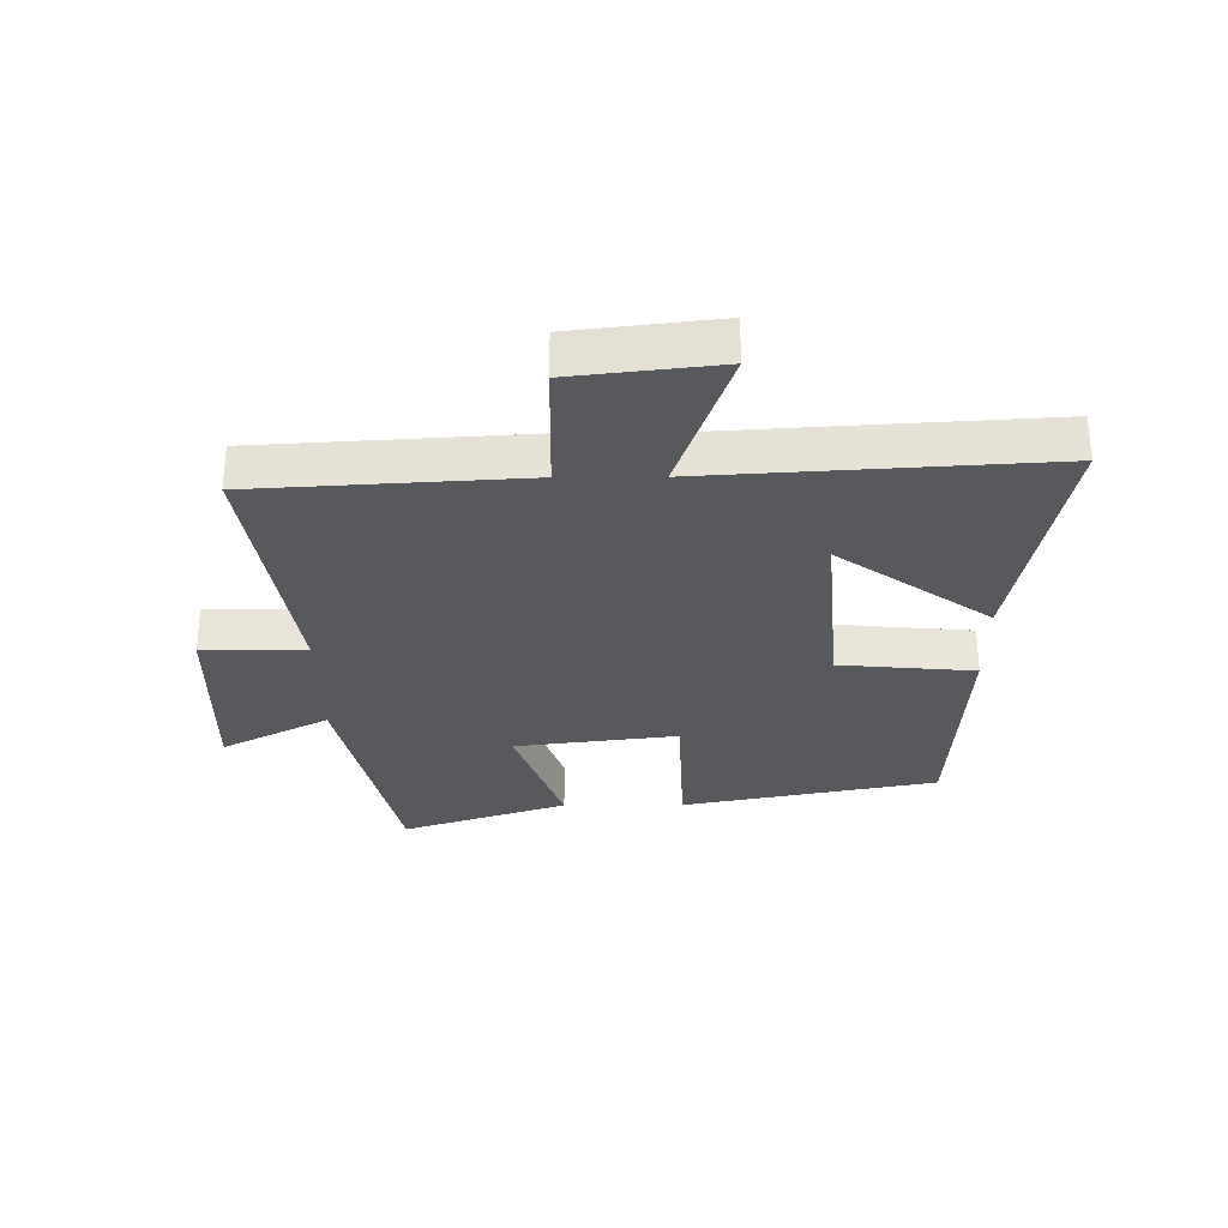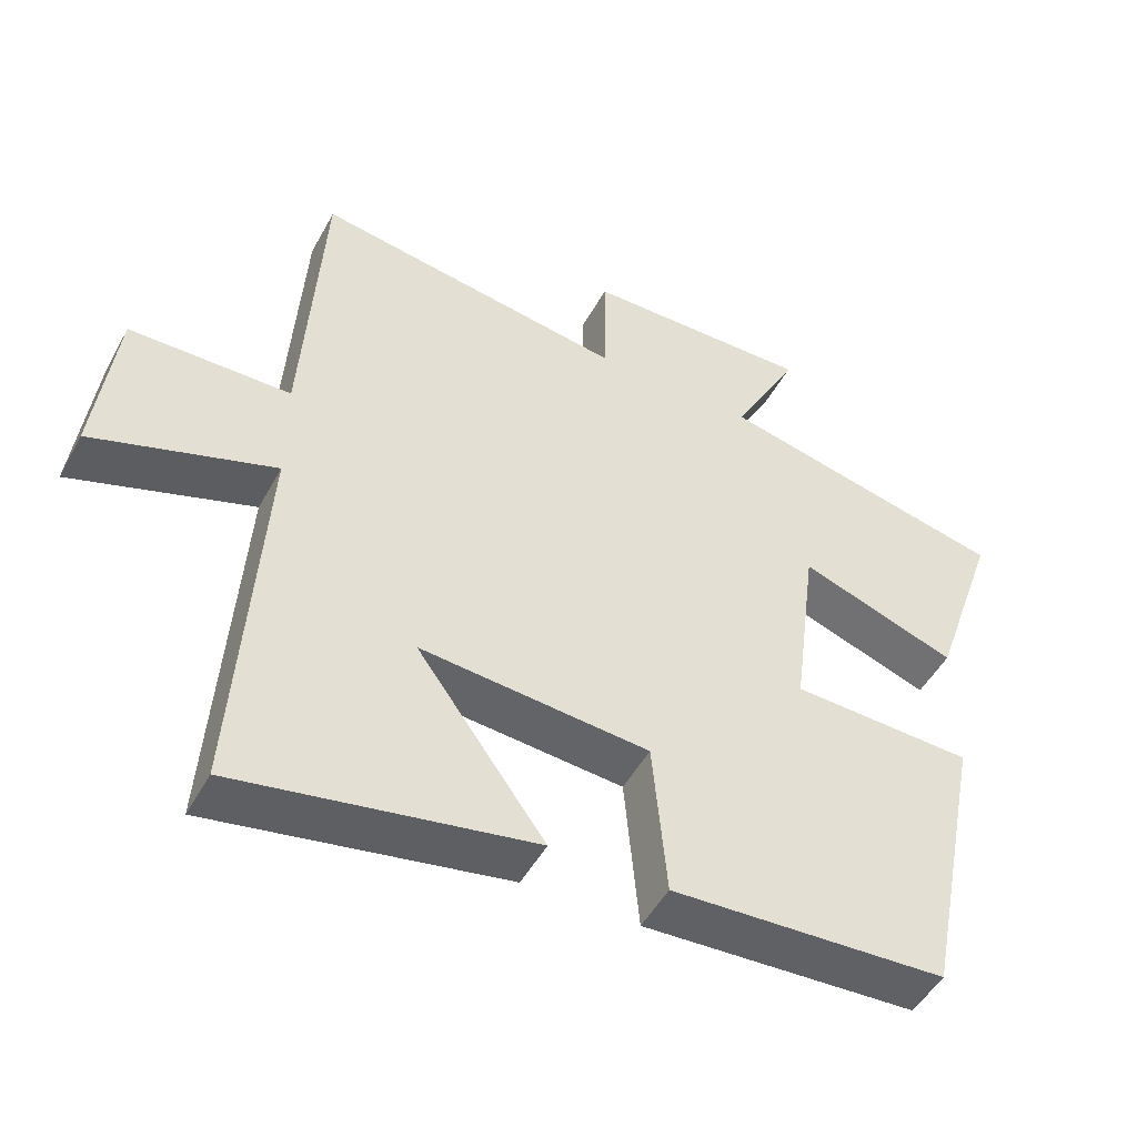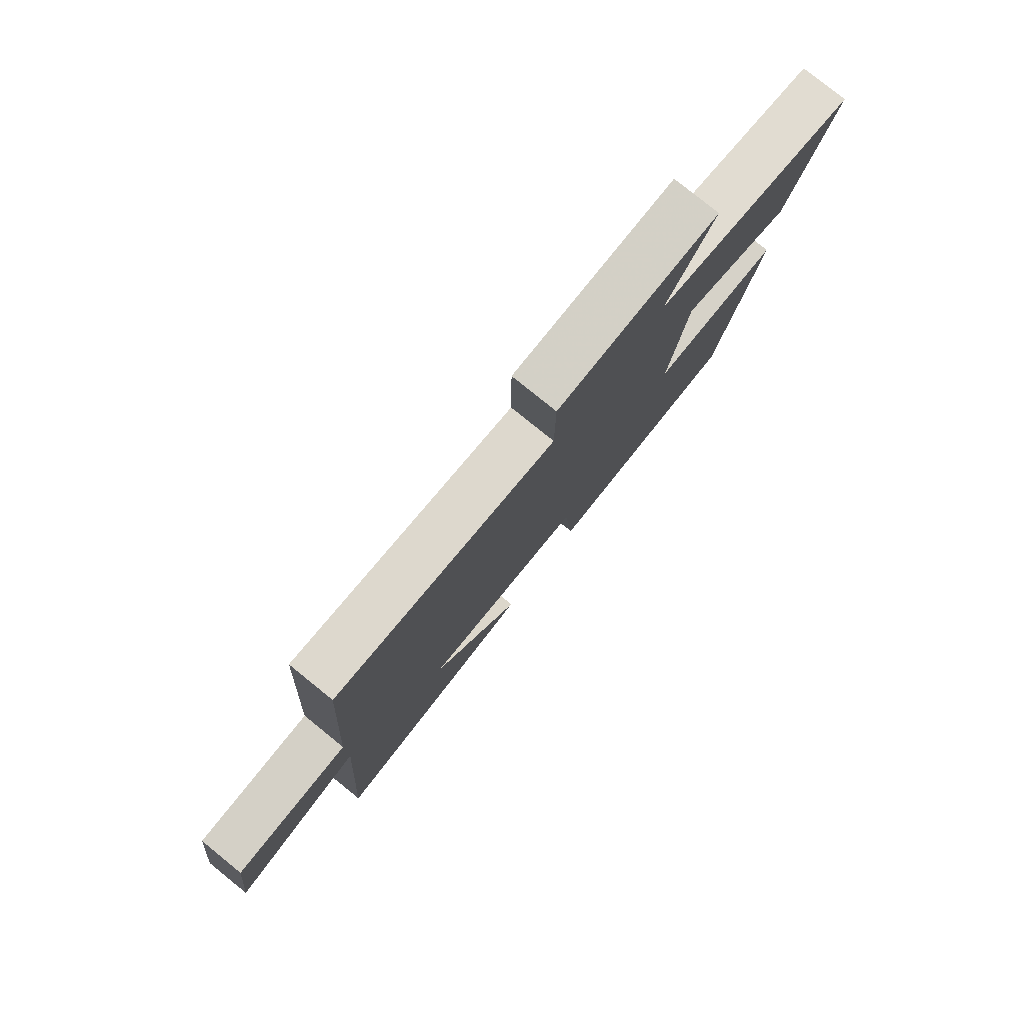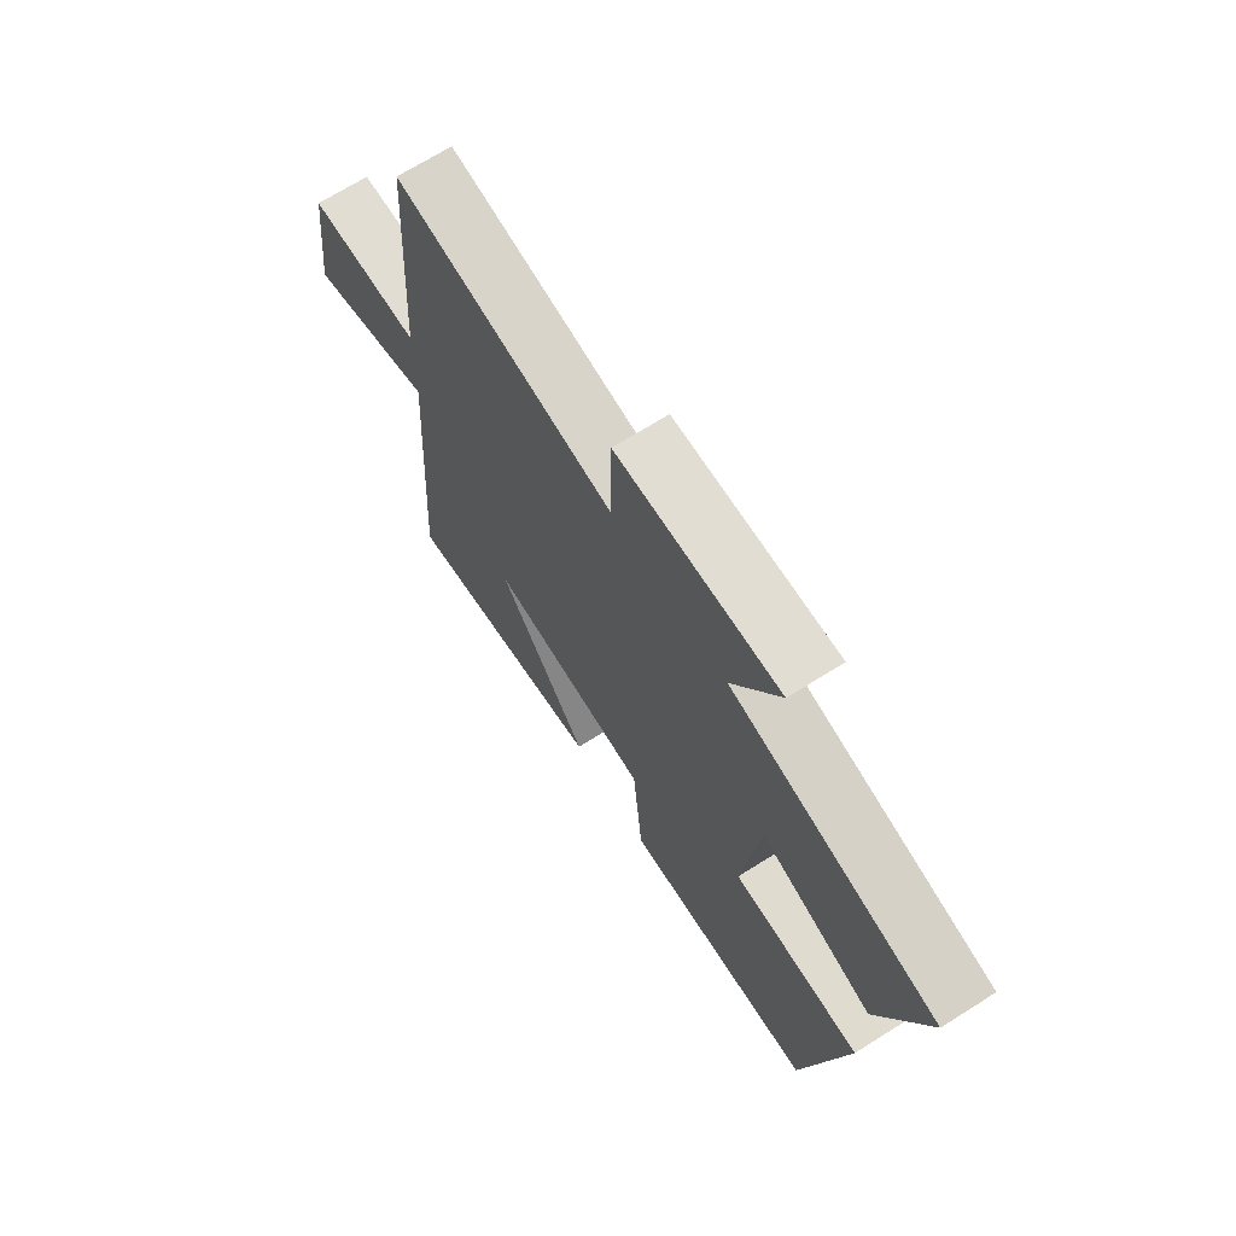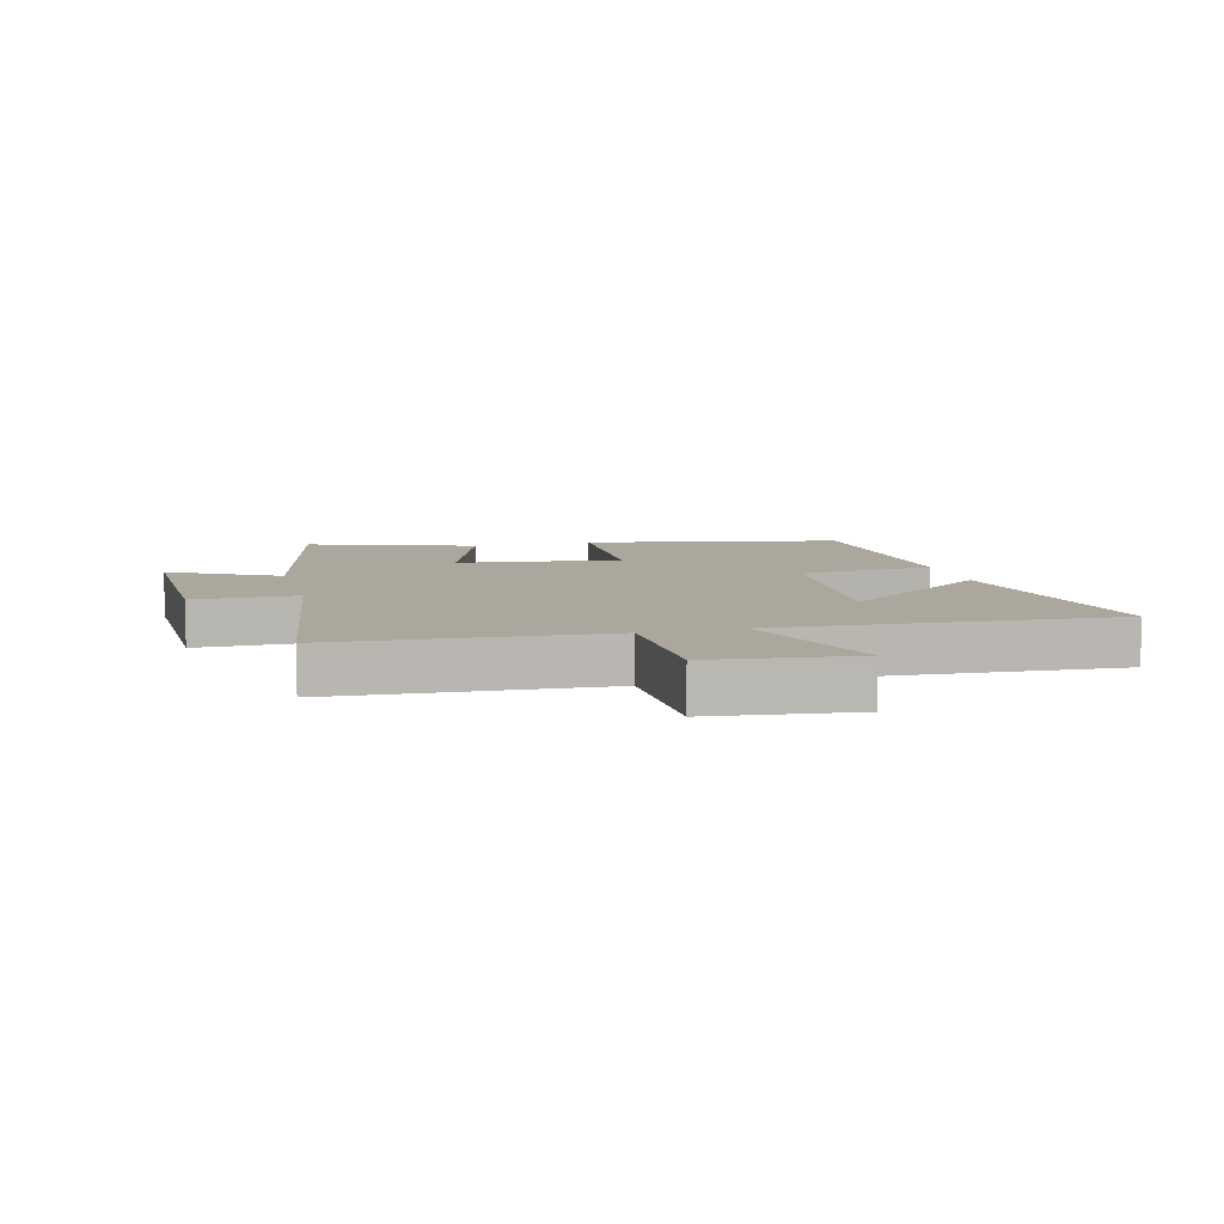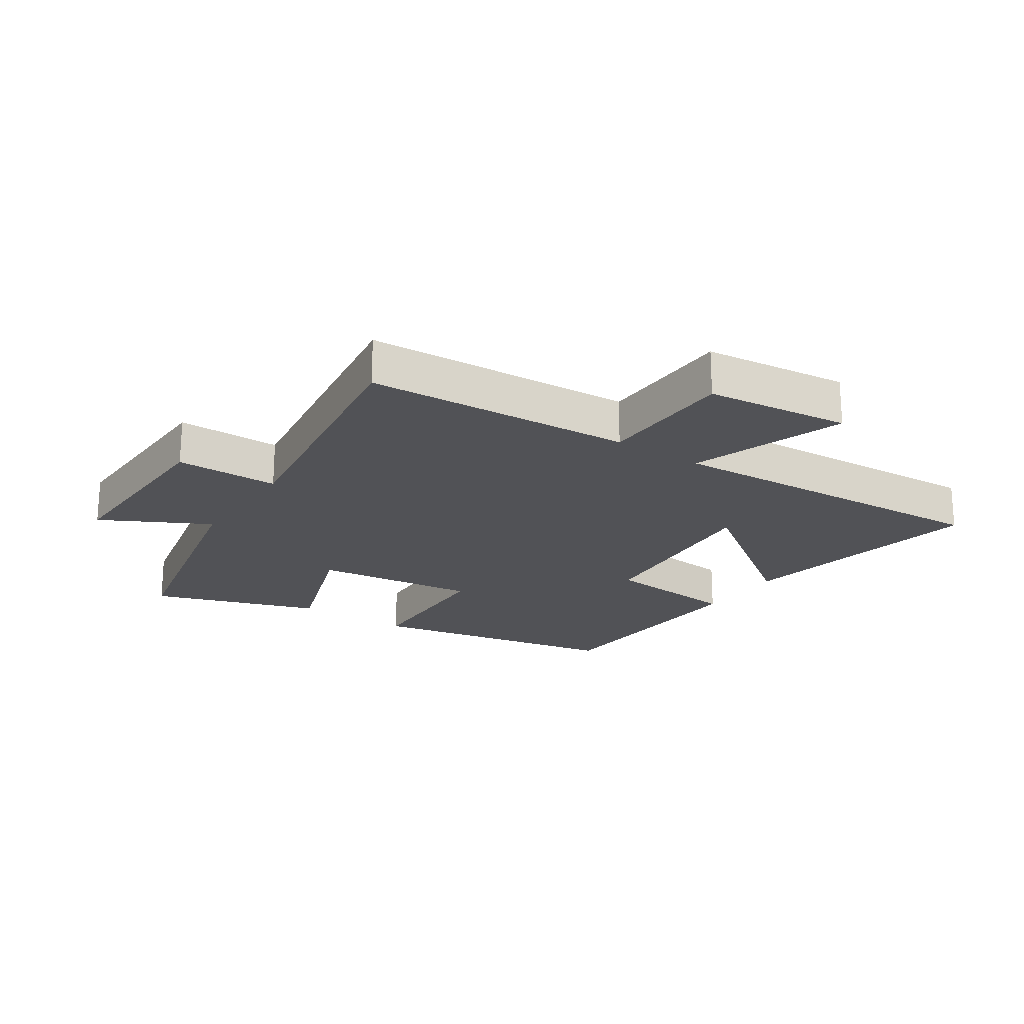
<metadata>
{"format":"obj","ext":"obj","renderer":"f3d","projection":"perspective","resolution":1024,"background":"white","views":[{"elev":-30.0,"azim":90.4,"up":"+Y"},{"elev":-49.4,"azim":152.2,"up":"+Z"},{"elev":79.7,"azim":128.9,"up":"+Z"},{"elev":69.0,"azim":-122.3,"up":"+Z"},{"elev":8.3,"azim":75.3,"up":"+Y"},{"elev":-21.3,"azim":55.9,"up":"+Y"}]}
</metadata>
<code>
v -0.417 0.07 -0.479
v -0.5 0.07 -0.061
v -0.247 0.07 -0.052
v -0.281 0.07 0.214
v -0.5 0.07 0.137
v -0.593 0.07 0.409
v -0.188 0.07 0.5
v -0.281 0.07 0.675
v 0.037 0.07 0.669
v 0.038 0.07 0.5
v 0.473 0.07 0.566
v 0.5 0.07 0.129
v 0.724 0.07 0.125
v 0.752 0.07 -0.111
v 0.5 0.07 -0.025
v 0.535 0.07 -0.576
v 0.125 0.07 -0.5
v 0.303 0.07 -0.253
v -0.015 0.07 -0.279
v -0.035 0.07 -0.5
v -0.417 0 -0.479
v -0.5 0 -0.061
v -0.247 0 -0.052
v -0.281 0 0.214
v -0.5 0 0.137
v -0.593 0 0.409
v -0.188 0 0.5
v -0.281 0 0.675
v 0.037 0 0.669
v 0.038 0 0.5
v 0.473 0 0.566
v 0.5 0 0.129
v 0.724 0 0.125
v 0.752 0 -0.111
v 0.5 0 -0.025
v 0.535 0 -0.576
v 0.125 0 -0.5
v 0.303 0 -0.253
v -0.015 0 -0.279
v -0.035 0 -0.5
f 1 2 3
f 20 1 3
f 19 20 3
f 18 19 3 4
f 15 16 17 18
f 15 18 4
f 12 13 14 15
f 12 15 4
f 11 12 4
f 10 11 4
f 7 8 9 10
f 6 7 10
f 5 6 10
f 4 5 10
f 23 22 21
f 23 21 40
f 23 40 39
f 24 23 39 38
f 38 37 36 35
f 24 38 35
f 35 34 33 32
f 24 35 32
f 24 32 31
f 24 31 30
f 30 29 28 27
f 30 27 26
f 30 26 25
f 30 25 24
f 1 21 22 2
f 2 22 23 3
f 3 23 24 4
f 4 24 25 5
f 5 25 26 6
f 6 26 27 7
f 7 27 28 8
f 8 28 29 9
f 9 29 30 10
f 10 30 31 11
f 11 31 32 12
f 12 32 33 13
f 13 33 34 14
f 14 34 35 15
f 15 35 36 16
f 16 36 37 17
f 17 37 38 18
f 18 38 39 19
f 19 39 40 20
f 20 40 21 1

</code>
